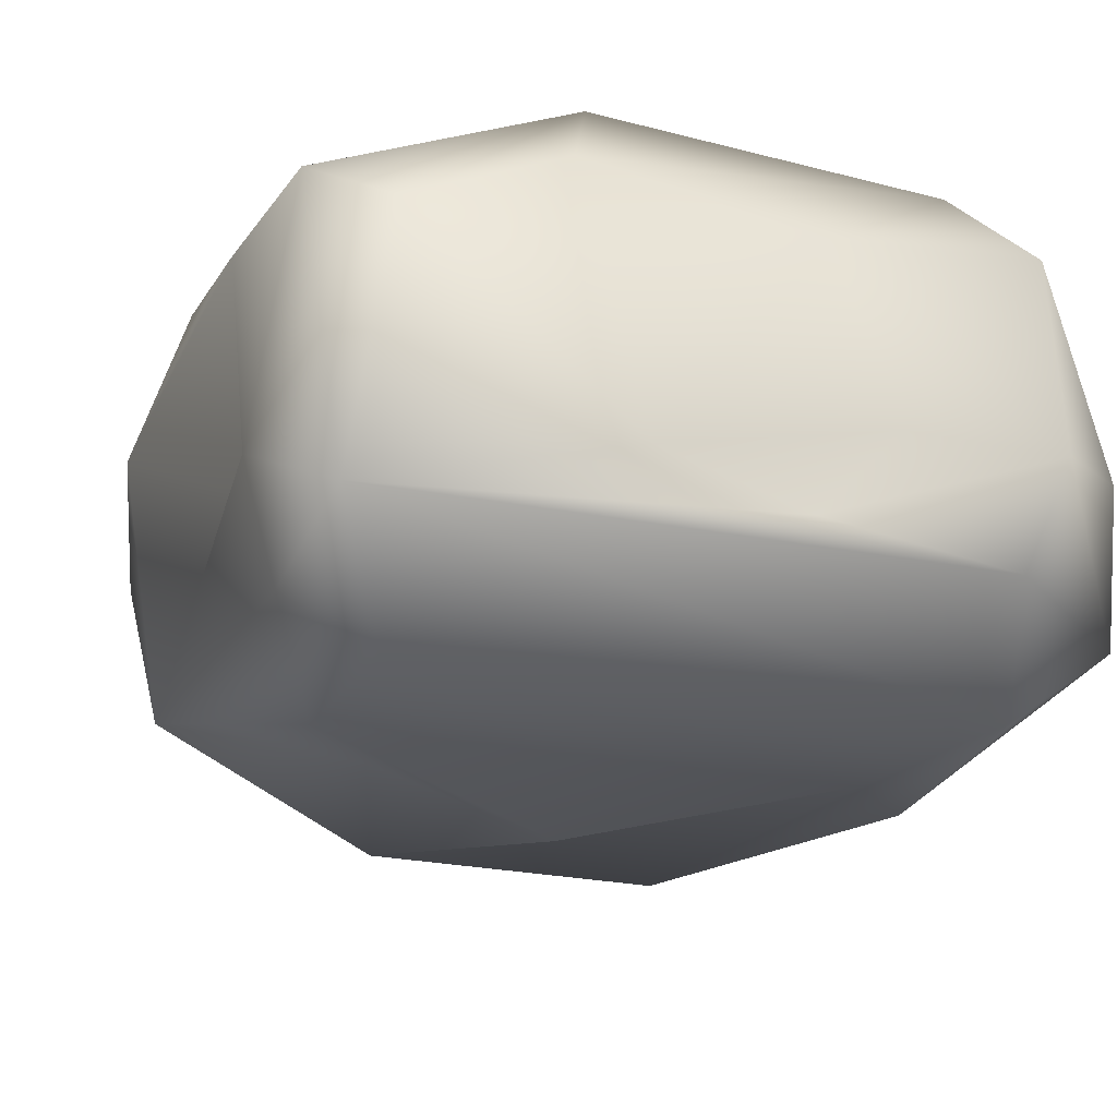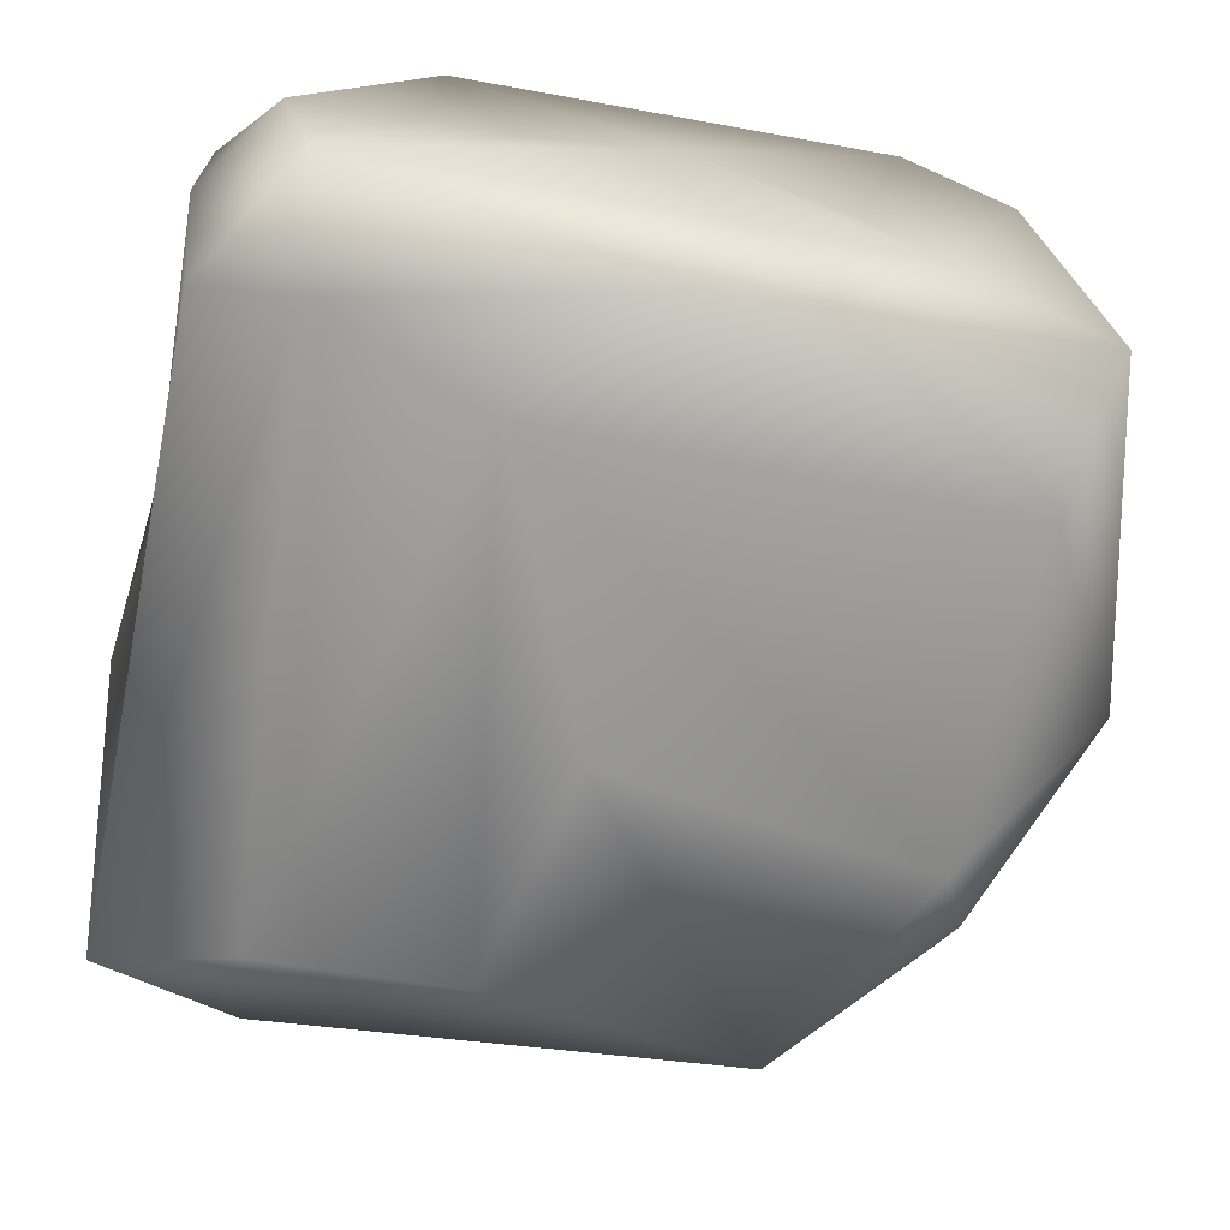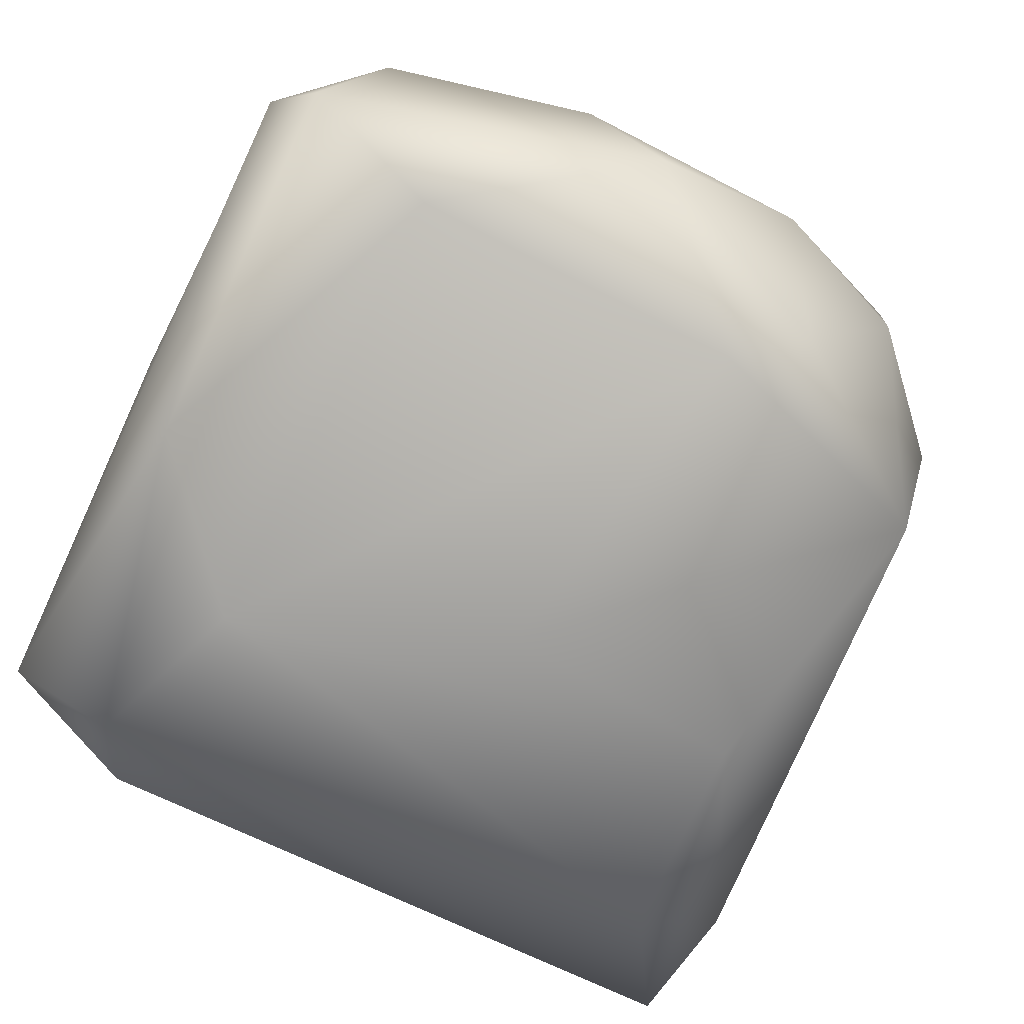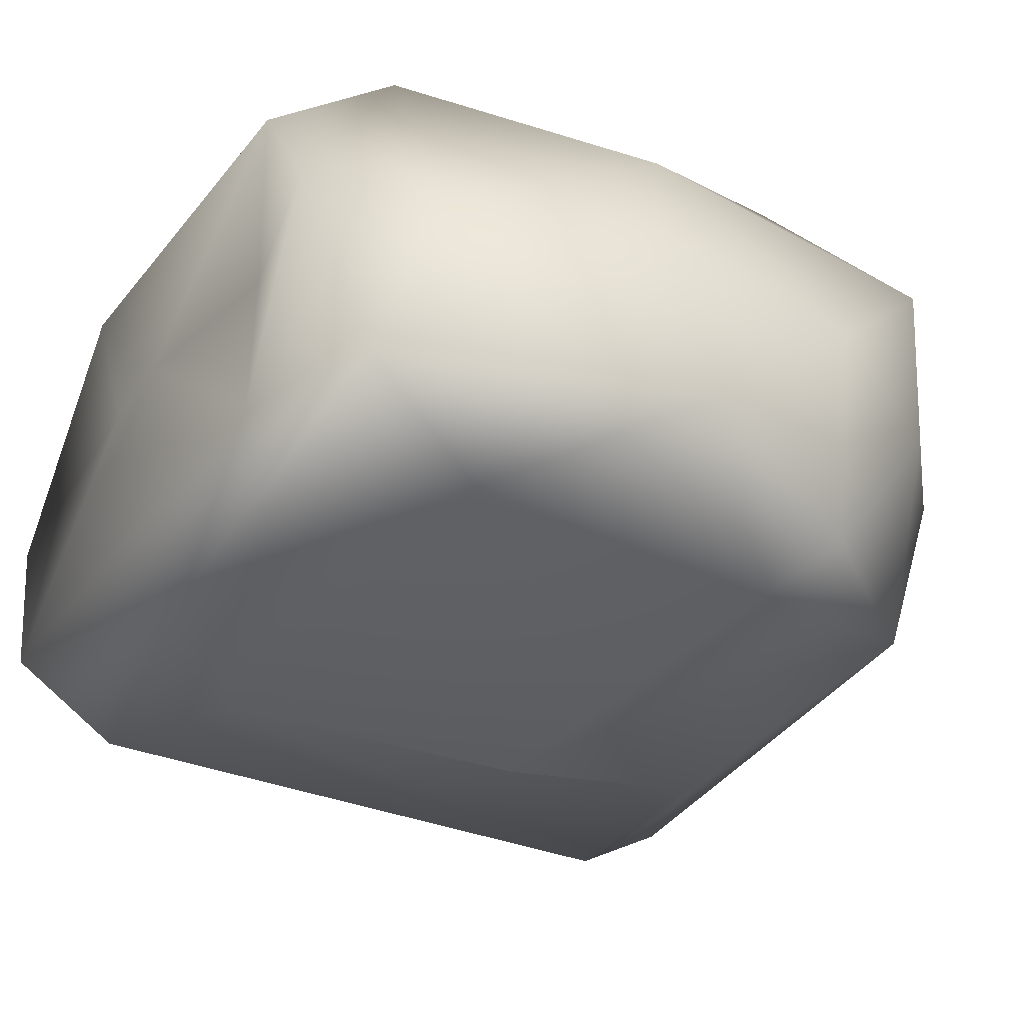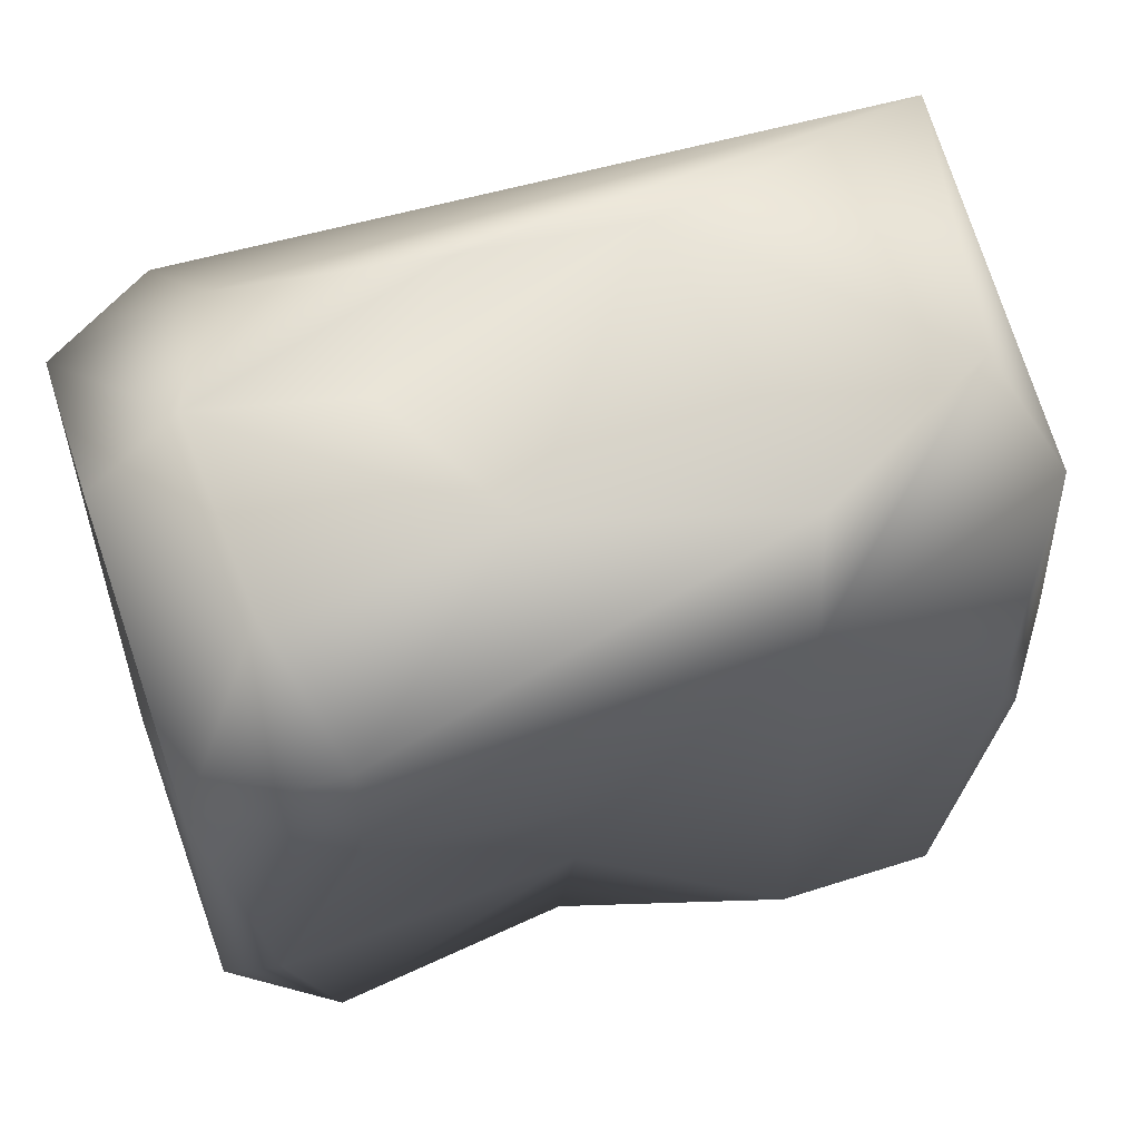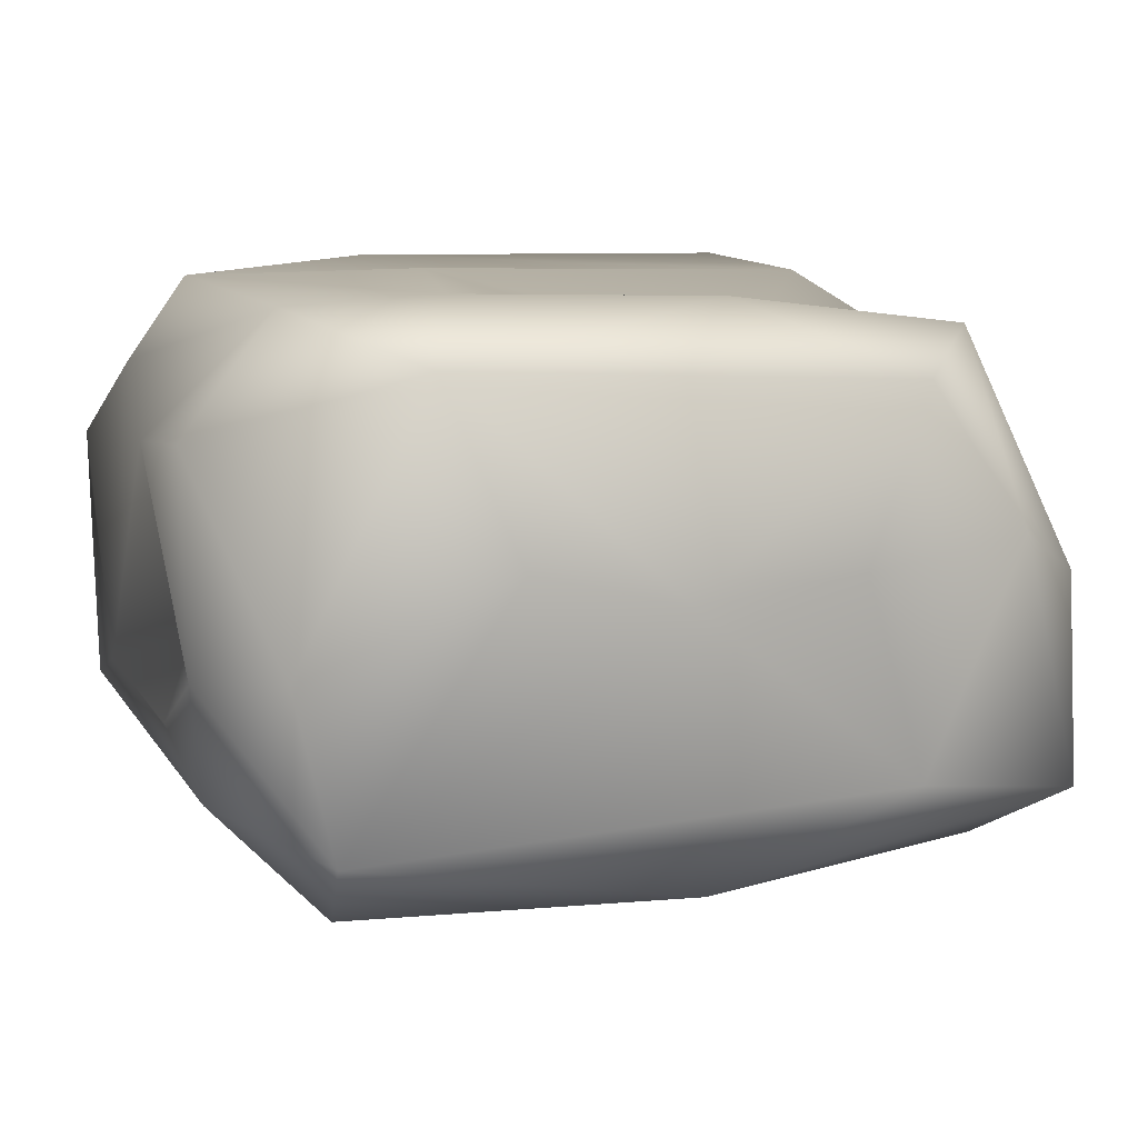
<metadata>
{"format":"obj","ext":"obj","renderer":"f3d","projection":"perspective","resolution":1024,"background":"white","views":[{"elev":-22.8,"azim":-22.6,"up":"+Y"},{"elev":-67.2,"azim":78.8,"up":"+Y"},{"elev":-70.5,"azim":154.8,"up":"+Y"},{"elev":-32.6,"azim":147.5,"up":"+Y"},{"elev":63.2,"azim":163.3,"up":"+Z"},{"elev":10.5,"azim":72.2,"up":"+Y"}]}
</metadata>
<code>
g default
v 0.7475 0.2255 0.692
v 0.009068 0.4404 0.2939
v 0.006808 0.4029 0.6494
v 0.7381 0.4577 0.5735
v 0.7268 0.281 0.2118
v 0.1081 0.2131 0.007774
v 0.6607 0.2602 -0.006944
v 0.2349 0.2574 -0.04153
v 0.0227 0.08649 0.7357
v 0.2788 0.007378 0.0591
v 0.6544 0.008412 0.6425
v 0.6476 0.3979 0.7555
v -0.03602 0.2928 0.2637
v 0.4247 0.4044 -0.009867
v 0.069 0.4207 0.03553
v 0.5949 -0.007612 0.4825
v 0.2479 0.4977 0.678
v 0.07372 0.5011 0.4734
v 0.7497 0.1068 0.1693
v 0.6189 0.1036 0.7372
v 0.2277 0.4883 0.07526
v 0.1031 0.007027 0.4148
v 0.6118 0.5053 0.5313
v 0.01516 0.04804 0.5989
v 0.5882 0.01266 0.04778
v 0.6535 0.4736 0.09643
v 0.3955 0.1183 -0.0612
v 0.0604 0.3346 0.7463
v 0.6963 0.505 0.3237
v 0.2008 0.02802 0.2731
v 0.002604 0.1953 0.5257
v 0.7522 0.08067 0.6583
v 0.4181 0.4371 0.1982
v 0.715 0.01884 0.3454
v 0.09275 0.4971 0.1107
v 0.4402 0.3745 0.752
v 0.008191 0.2267 0.1167
v 0.2709 0.1522 0.7572
v 0.5176 0.2239 0.7241
v 0.7145 0.08402 0.01272
v 0.2176 0.4191 0.7271
v 0.7573 0.2686 0.3725
v 0.7527 0.3106 0.08317
v 0.03131 0.08123 0.1557
v 0.7489 0.4394 0.17
v 0.1001 0.000789 0.607
v 0.004341 0.4218 0.4507
v 0.0273 0.1928 0.4494
v 0.5026 0.4685 0.3692
v 0.4074 0.5112 0.4979
v 0.4607 0.2808 -0.04693
v 0.6079 0.4981 0.6675
v 0.3482 -0.05539 0.3697
v 0.2047 0.07209 0.02374
v 0.6627 0.2128 0.7534
v 0.4253 0.1257 0.7361
v 0.7363 0.2979 0.5018
v 0.0105 0.3916 0.1638
g rubble_02_low:polySurface3 rubble_02_low:Group10933
f 28 38 41
f 30 53 22
f 33 26 14
f 3 17 18
f 1 57 4
f 47 31 3
f 27 25 10 54
f 14 26 7 51
f 32 19 42
f 15 8 6
f 21 33 14
f 9 3 31 24
f 9 38 28
f 23 29 49
f 28 41 17 3
f 30 10 53
f 54 6 8 27
f 11 20 9 46
f 32 34 19
f 1 4 12
f 52 17 41 36
f 15 6 37 58
f 6 54 44 37
f 8 15 14 51
f 11 46 16
f 24 44 22 46
f 21 18 17 50
f 11 34 32
f 17 23 50
f 47 3 18
f 35 2 18 21
f 40 7 43 19
f 51 7 40
f 20 11 32
f 55 1 12 36
f 21 14 15 35
f 16 46 22 53
f 29 23 4
f 12 4 52
f 25 40 34
f 27 40 25
f 43 7 26 45
f 4 45 29
f 51 40 27 8
f 3 9 28
f 33 49 29 26
f 26 29 45
f 44 24 31 48
f 44 48 13
f 48 47 13
f 1 32 57
f 32 1 55 20
f 33 21 50 49
f 15 58 35
f 36 12 52
f 37 44 13
f 37 13 2 58
f 36 39 55
f 9 20 56
f 16 25 34 11
f 39 36 38
f 9 56 38
f 34 40 19
f 38 36 41
f 42 45 4
f 42 19 5
f 5 19 43
f 5 45 42
f 44 10 30
f 44 30 22
f 5 43 45
f 24 46 9
f 13 47 2
f 2 47 18
f 48 31 47
f 49 50 23
f 52 4 23
f 17 52 23
f 54 10 44
f 56 20 55
f 55 39 56
f 38 56 39
f 57 42 4
f 32 42 57
f 35 58 2
f 10 25 16 53

</code>
